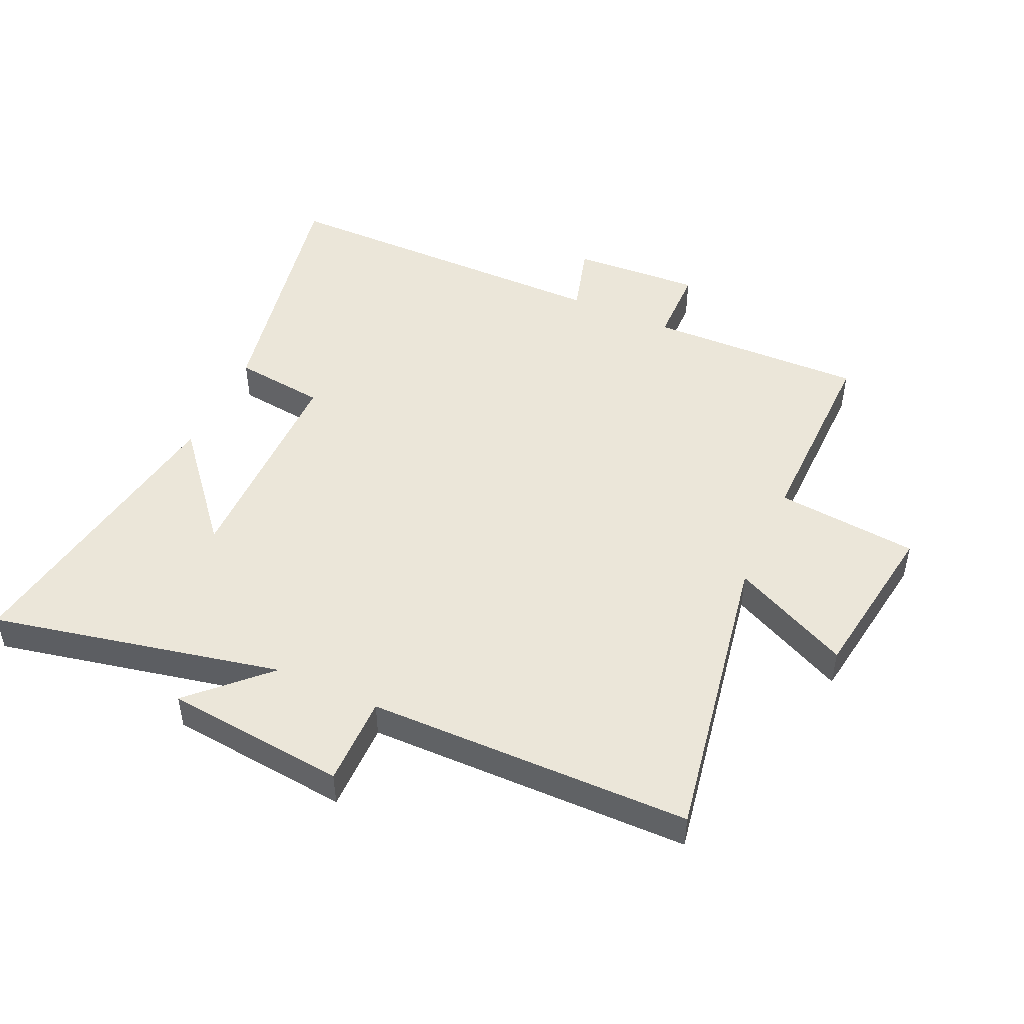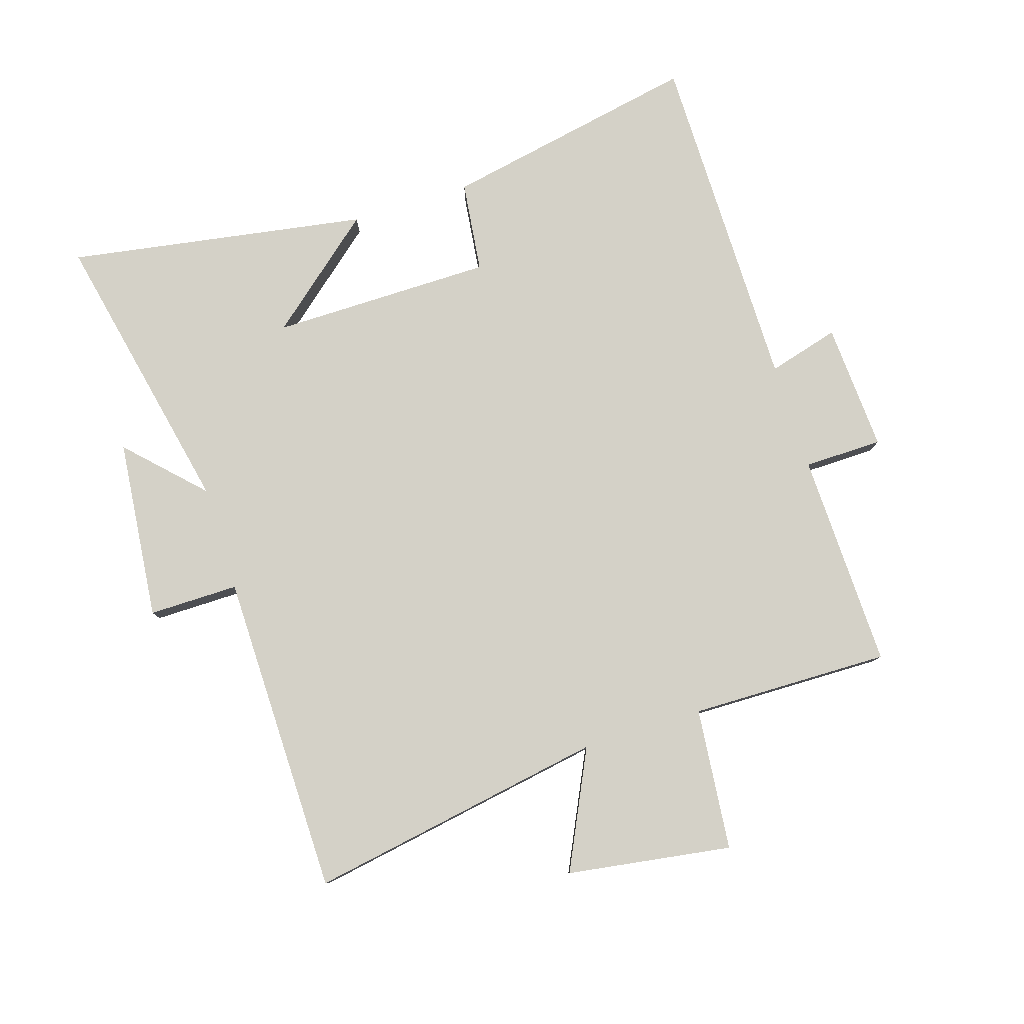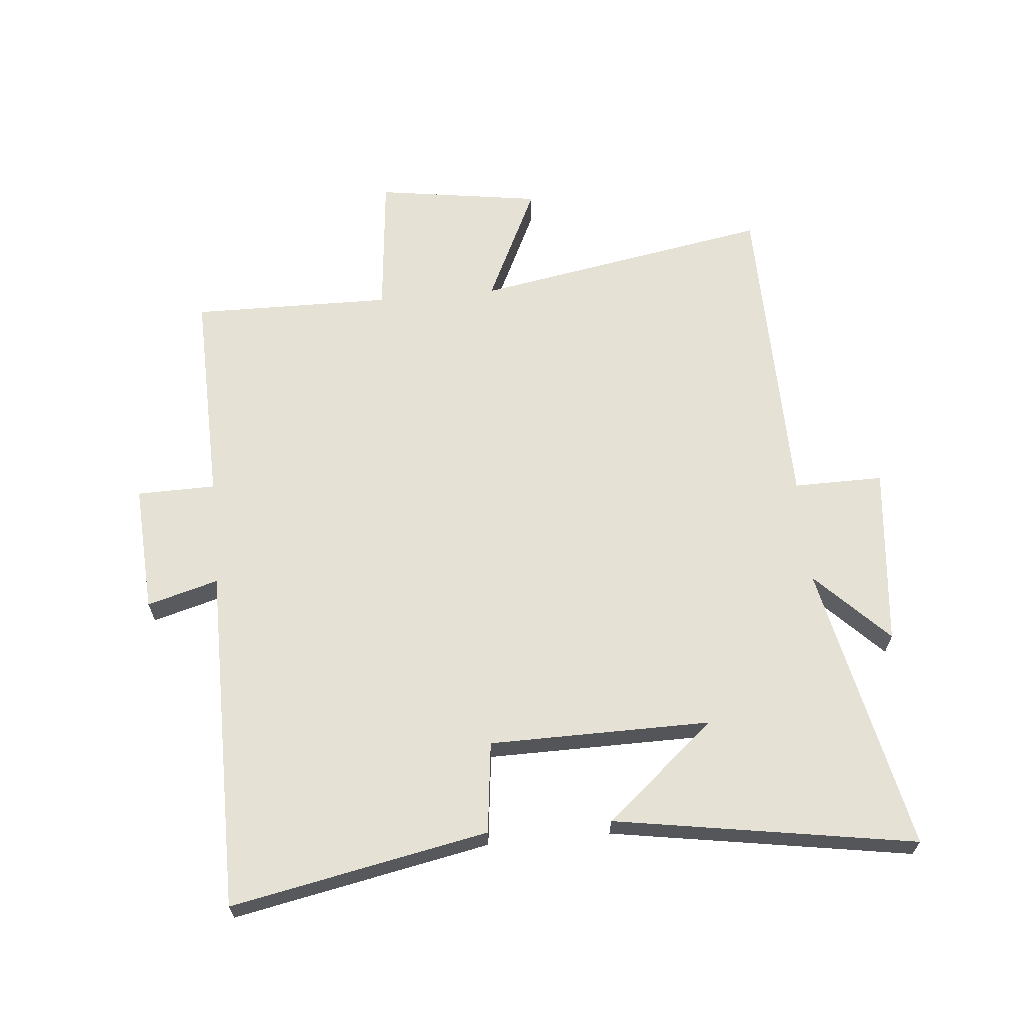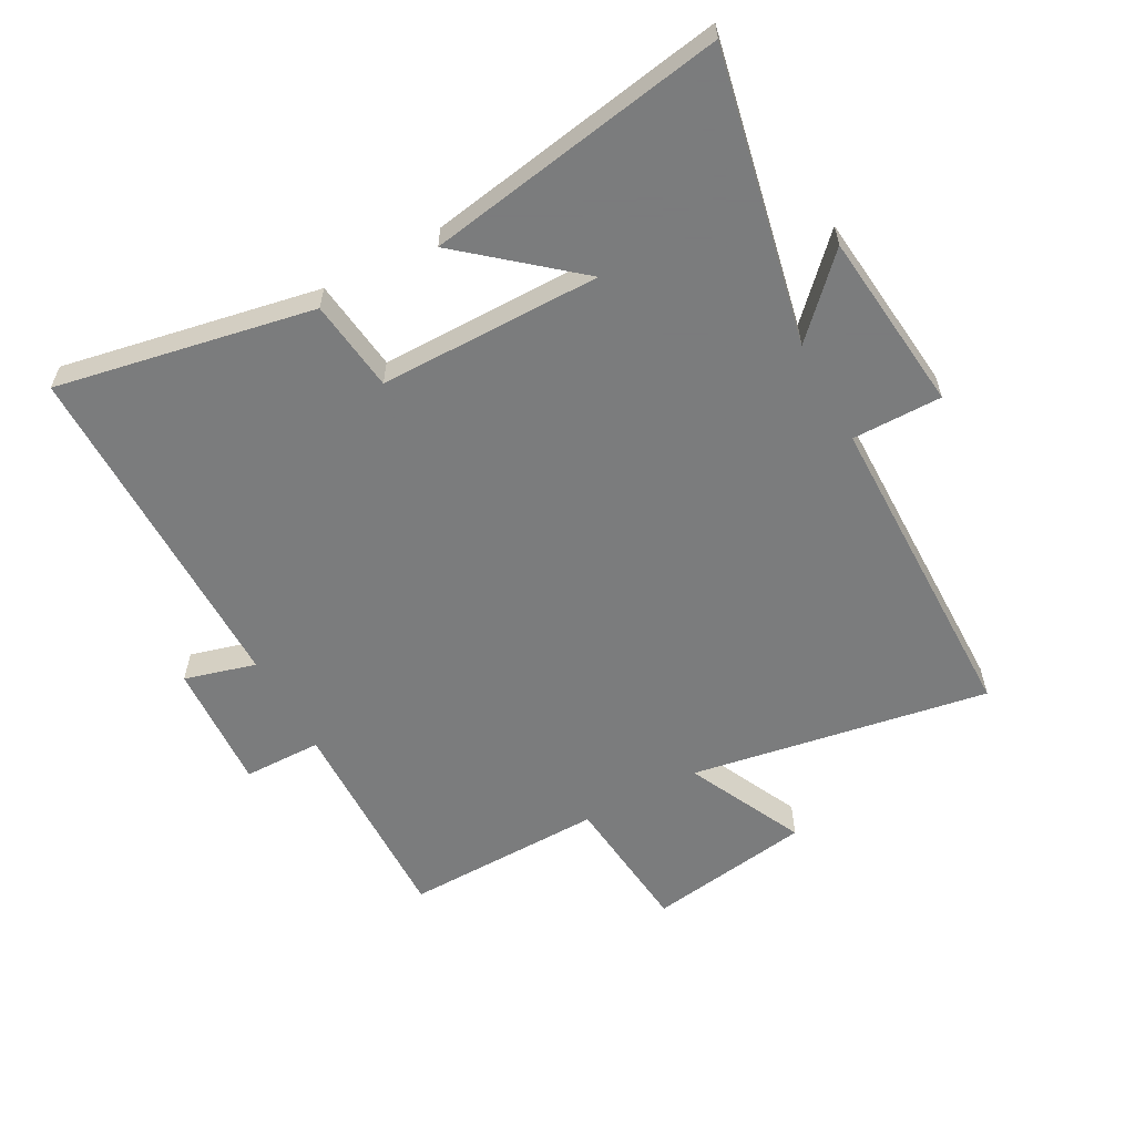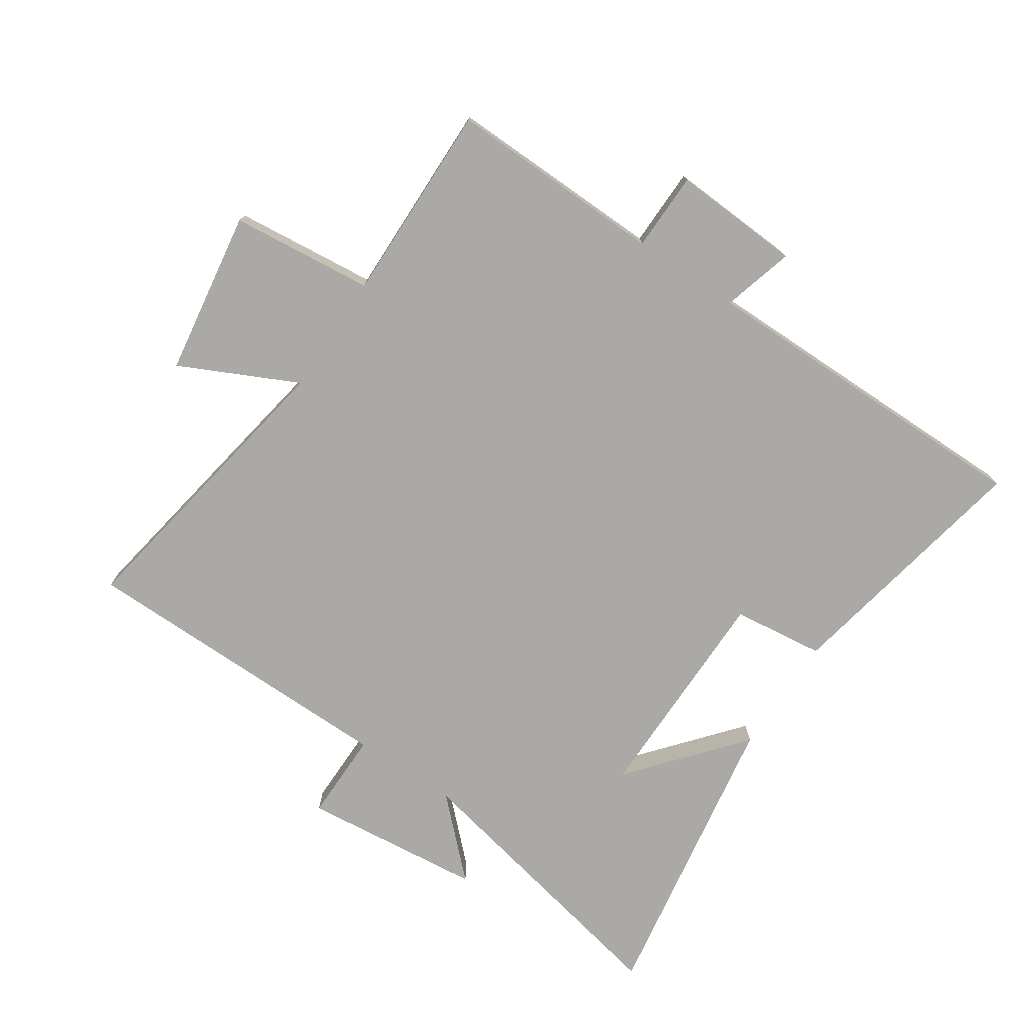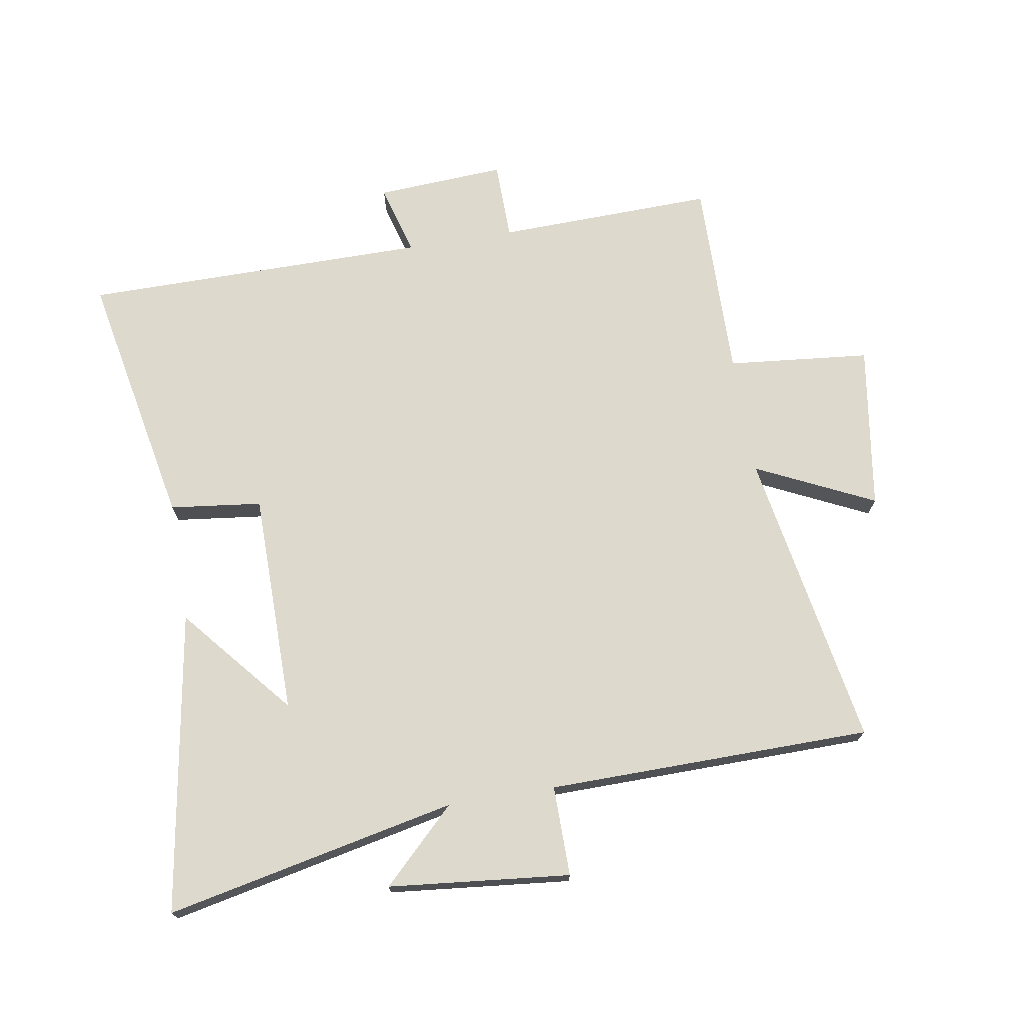
<metadata>
{"format":"obj","ext":"obj","renderer":"f3d","projection":"perspective","resolution":1024,"background":"white","views":[{"elev":48.1,"azim":24.4,"up":"+Y"},{"elev":79.8,"azim":72.5,"up":"+Y"},{"elev":64.8,"azim":-95.4,"up":"+Y"},{"elev":-58.6,"azim":-61.3,"up":"+Y"},{"elev":-75.4,"azim":146.3,"up":"+Y"},{"elev":72.0,"azim":-9.5,"up":"+Y"}]}
</metadata>
<code>
v -0.58 0.07 0.599
v -0.112 0.07 0.5
v -0.229 0.07 0.615
v 0.063 0.07 0.645
v 0.062 0.07 0.5
v 0.584 0.07 0.494
v 0.5 0.07 0.012
v 0.69 0.07 0.103
v 0.73 0.07 -0.163
v 0.5 0.07 -0.186
v 0.505 0.07 -0.509
v 0.155 0.07 -0.5
v 0.153 0.07 -0.627
v -0.055 0.07 -0.615
v -0.023 0.07 -0.5
v -0.581 0.07 -0.499
v -0.5 0.07 -0.084
v -0.352 0.07 -0.066
v -0.35 0.07 0.292
v -0.5 0.07 0.114
v -0.58 0 0.599
v -0.112 0 0.5
v -0.229 0 0.615
v 0.063 0 0.645
v 0.062 0 0.5
v 0.584 0 0.494
v 0.5 0 0.012
v 0.69 0 0.103
v 0.73 0 -0.163
v 0.5 0 -0.186
v 0.505 0 -0.509
v 0.155 0 -0.5
v 0.153 0 -0.627
v -0.055 0 -0.615
v -0.023 0 -0.5
v -0.581 0 -0.499
v -0.5 0 -0.084
v -0.352 0 -0.066
v -0.35 0 0.292
v -0.5 0 0.114
f 19 20 1
f 15 16 17 18
f 15 18 19
f 12 13 14 15
f 12 15 19
f 10 11 12 19
f 7 8 9 10
f 7 10 19 1
f 5 6 7
f 2 3 4 5
f 2 5 7
f 1 2 7
f 21 40 39
f 38 37 36 35
f 39 38 35
f 35 34 33 32
f 39 35 32
f 39 32 31 30
f 30 29 28 27
f 21 39 30 27
f 27 26 25
f 25 24 23 22
f 27 25 22
f 27 22 21
f 1 21 22 2
f 2 22 23 3
f 3 23 24 4
f 4 24 25 5
f 5 25 26 6
f 6 26 27 7
f 7 27 28 8
f 8 28 29 9
f 9 29 30 10
f 10 30 31 11
f 11 31 32 12
f 12 32 33 13
f 13 33 34 14
f 14 34 35 15
f 15 35 36 16
f 16 36 37 17
f 17 37 38 18
f 18 38 39 19
f 19 39 40 20
f 20 40 21 1

</code>
